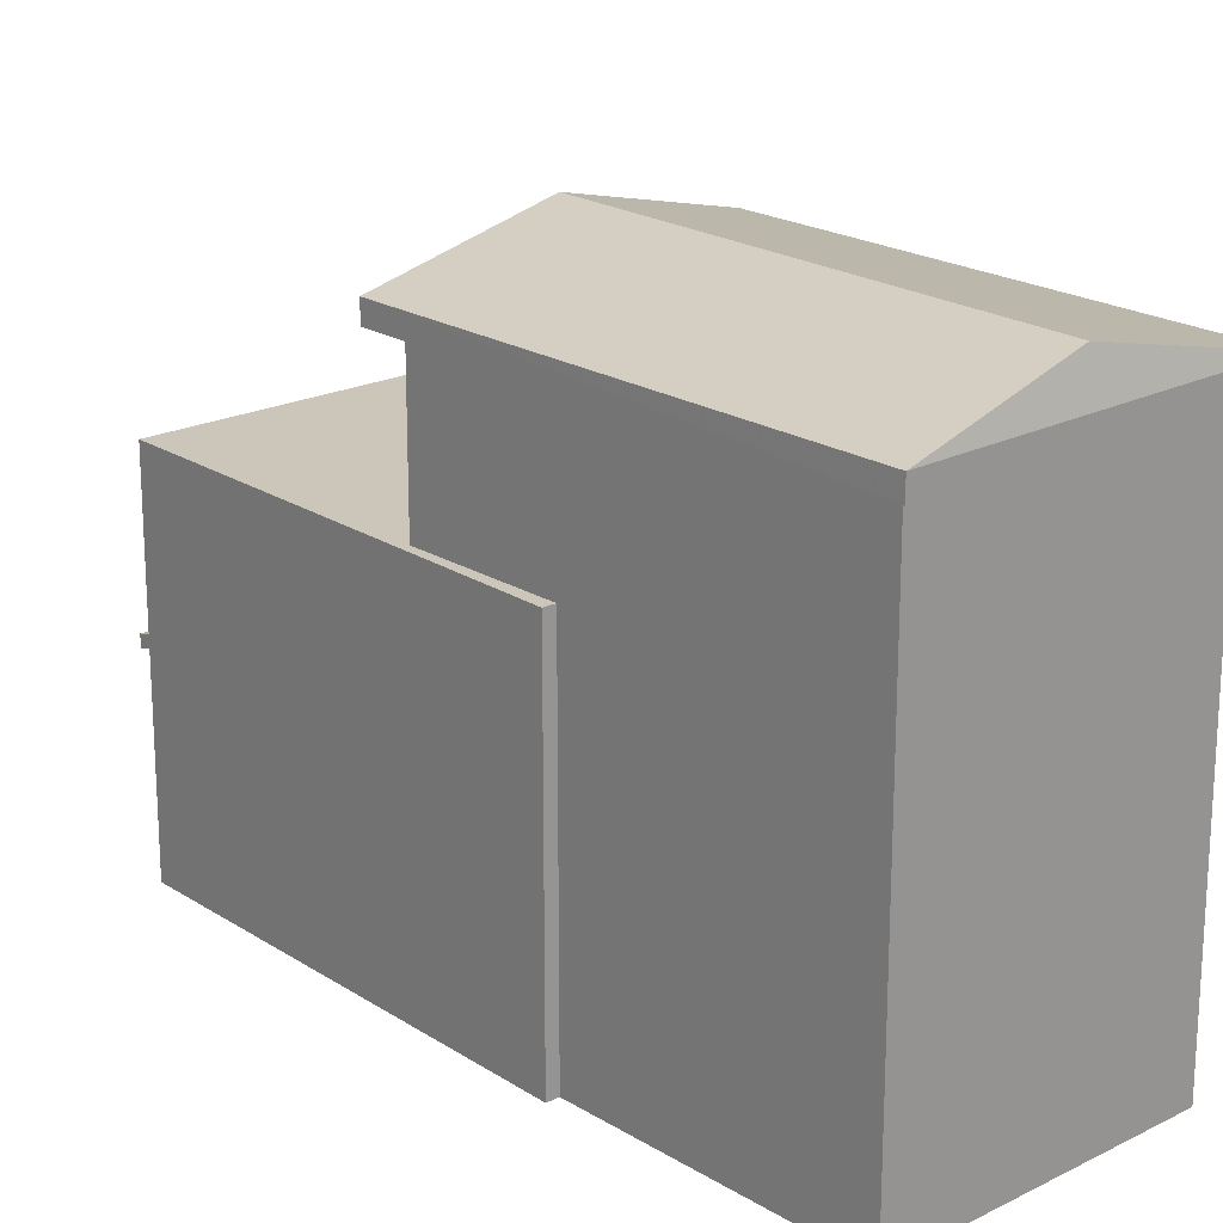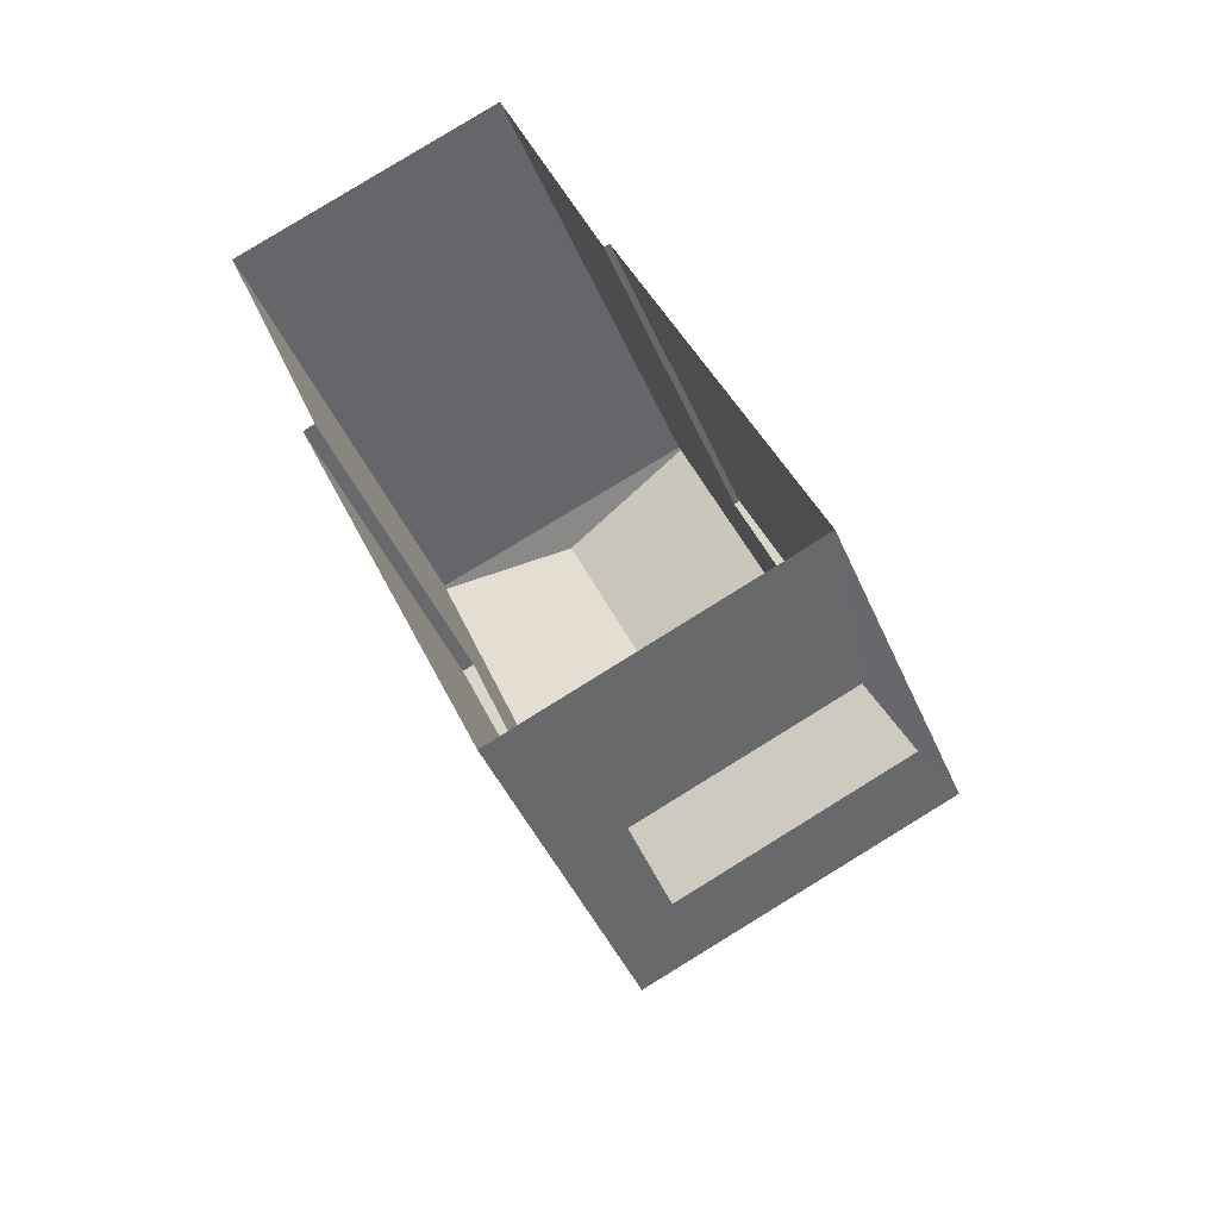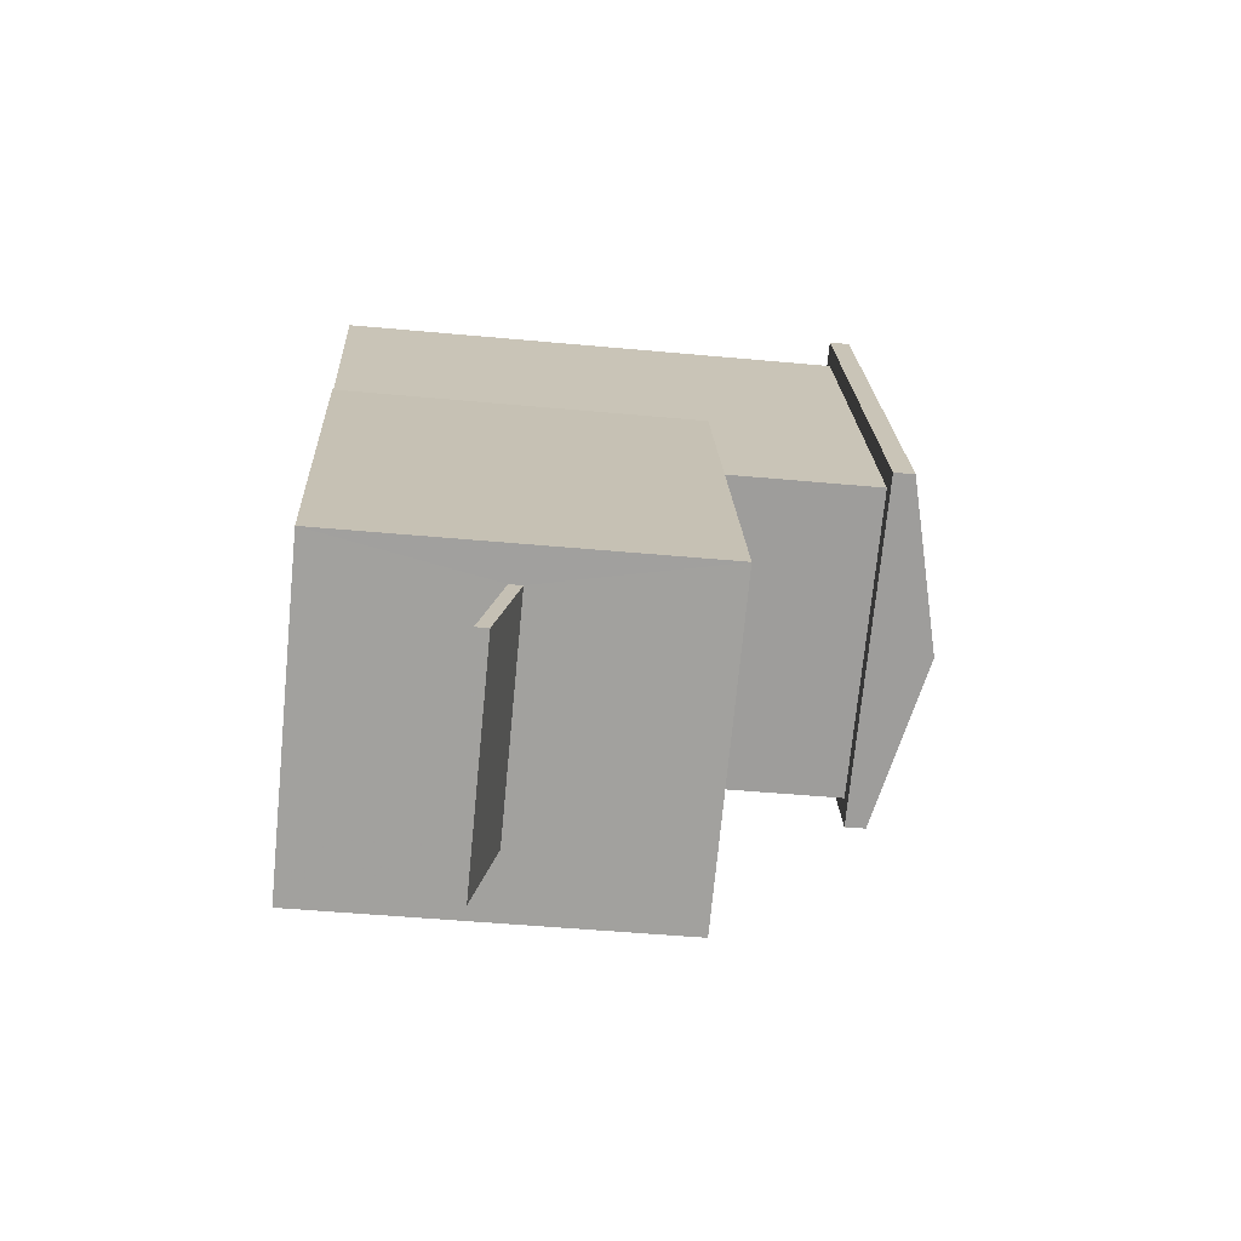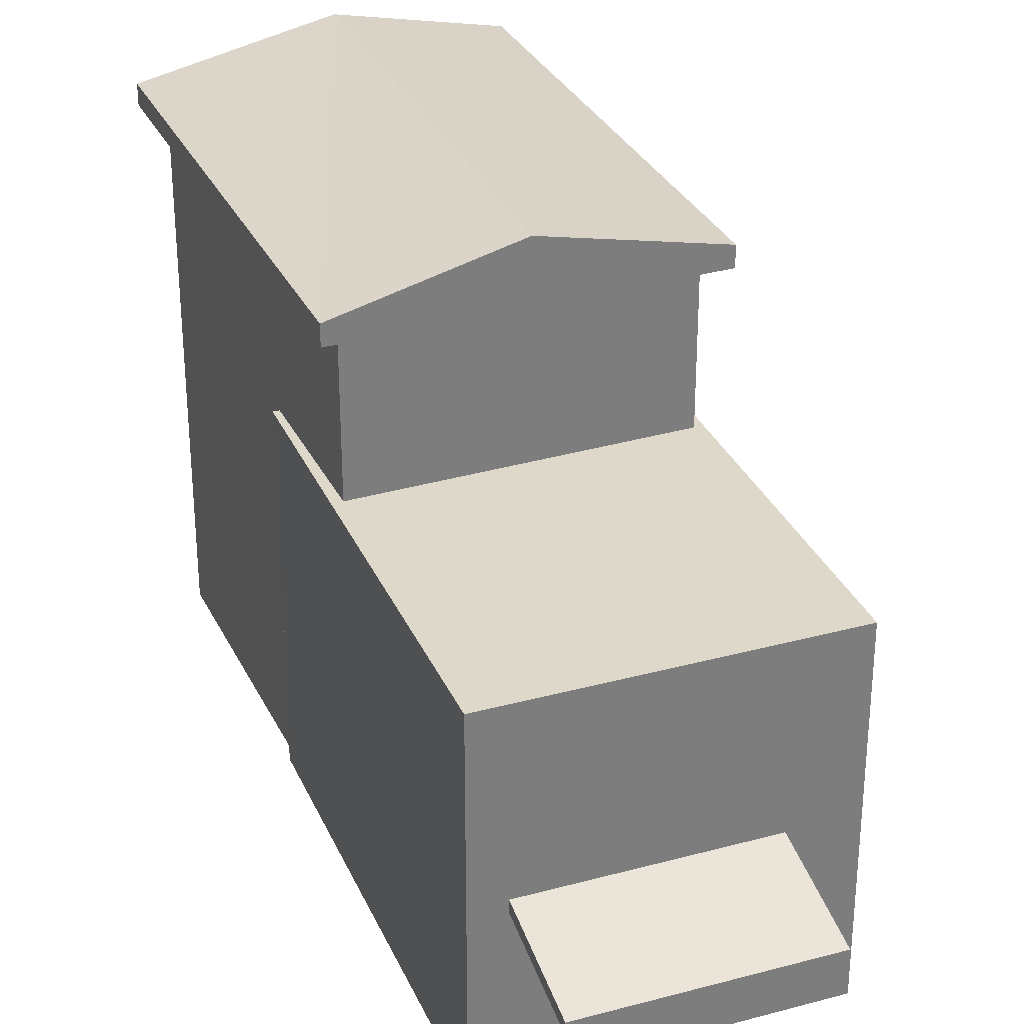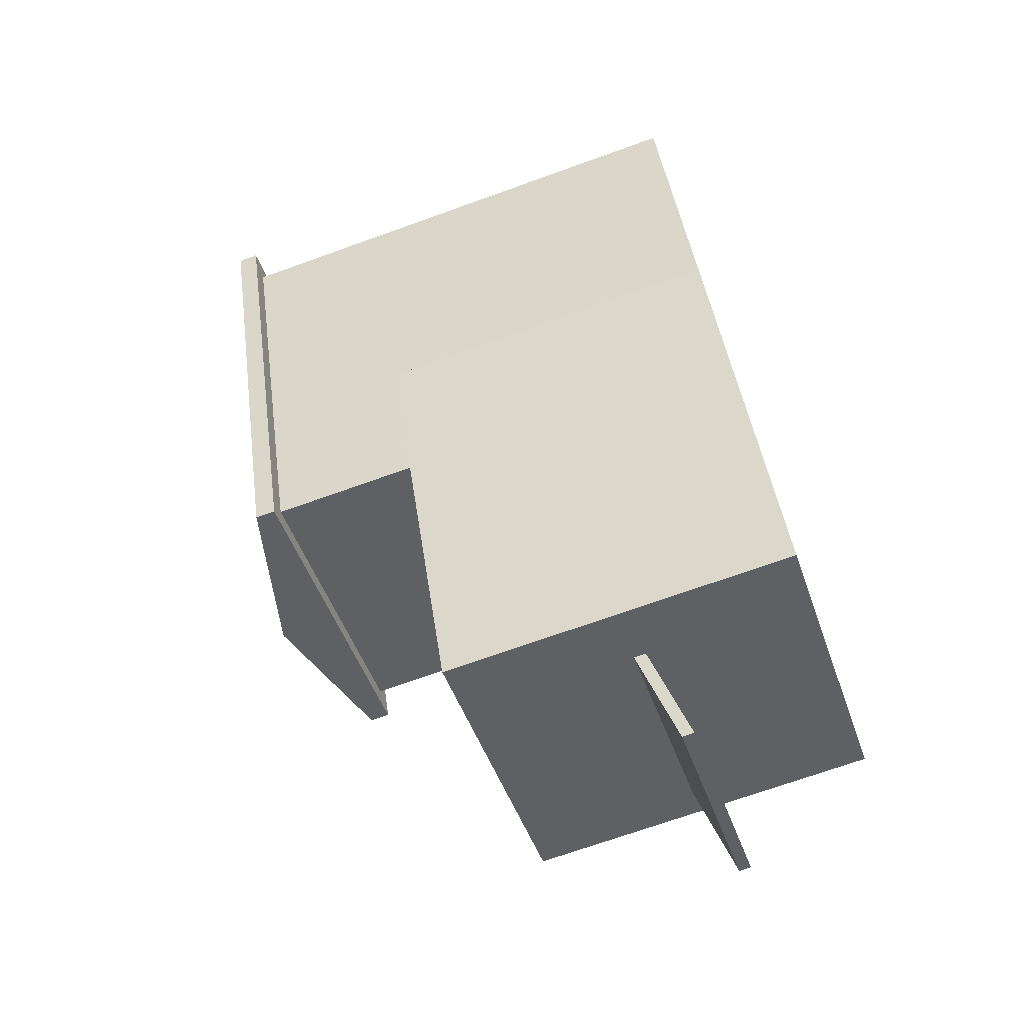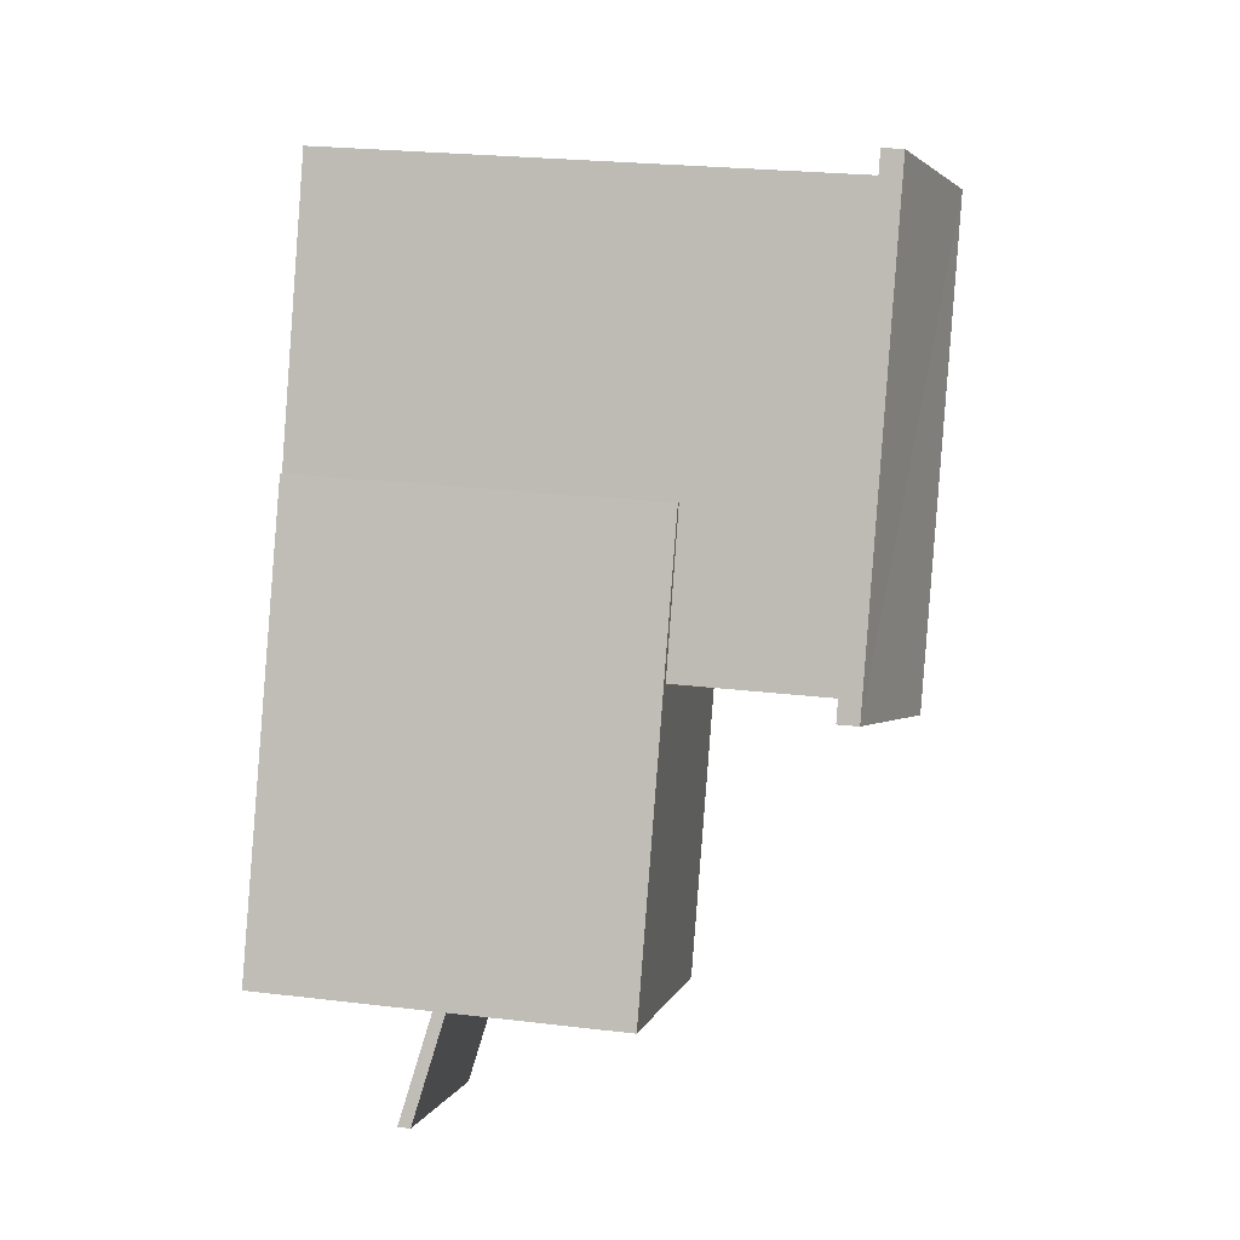
<metadata>
{"format":"obj","ext":"obj","renderer":"f3d","projection":"perspective","resolution":1024,"background":"white","views":[{"elev":20.8,"azim":115.2,"up":"+Z"},{"elev":-41.8,"azim":-158.7,"up":"+Y"},{"elev":-47.9,"azim":-96.0,"up":"+Y"},{"elev":31.6,"azim":-44.9,"up":"+Z"},{"elev":-70.2,"azim":109.8,"up":"+Y"},{"elev":25.2,"azim":-79.1,"up":"+Y"}]}
</metadata>
<code>
v 1.27e+04 -1.483e+04 21.3
v 1.27e+04 -1.483e+04 21.3
v 1.27e+04 -1.483e+04 21.3
v 1.27e+04 -1.482e+04 21.3
v 1.269e+04 -1.483e+04 21.3
v 1.27e+04 -1.482e+04 21.3
v 1.269e+04 -1.483e+04 21.3
v 1.269e+04 -1.483e+04 21.3
v 1.269e+04 -1.483e+04 21.3
v 1.269e+04 -1.483e+04 21.3
v 1.269e+04 -1.483e+04 23.35
v 1.269e+04 -1.483e+04 23.04
v 1.269e+04 -1.483e+04 23.04
v 1.269e+04 -1.483e+04 23.35
v 1.27e+04 -1.482e+04 27.51
v 1.27e+04 -1.482e+04 27.51
v 1.269e+04 -1.483e+04 27.51
v 1.269e+04 -1.483e+04 27.51
v 1.27e+04 -1.482e+04 27.51
v 1.27e+04 -1.482e+04 27.51
v 1.27e+04 -1.483e+04 27.51
v 1.27e+04 -1.483e+04 27.51
v 1.269e+04 -1.483e+04 23.5
v 1.269e+04 -1.483e+04 23.19
v 1.269e+04 -1.483e+04 23.19
v 1.269e+04 -1.483e+04 23.5
v 1.269e+04 -1.483e+04 25.66
v 1.269e+04 -1.483e+04 25.66
v 1.269e+04 -1.483e+04 25.66
v 1.27e+04 -1.483e+04 25.66
v 1.27e+04 -1.483e+04 25.66
v 1.27e+04 -1.483e+04 25.66
v 1.269e+04 -1.483e+04 25.66
v 1.27e+04 -1.483e+04 25.66
v 1.269e+04 -1.483e+04 27.76
v 1.27e+04 -1.482e+04 28.25
v 1.27e+04 -1.482e+04 27.76
v 1.27e+04 -1.483e+04 28.25
v 1.27e+04 -1.482e+04 27.76
v 1.27e+04 -1.483e+04 27.76
f 1 2 3
f 4 5 6
f 2 5 4
f 7 2 1
f 8 5 9
f 5 10 9
f 7 10 5
f 7 5 2
f 11 12 13
f 11 14 12
f 15 16 17
f 18 15 17
f 15 19 20
f 21 18 17
f 21 20 19
f 15 20 16
f 22 21 17
f 20 21 22
f 23 24 25
f 26 23 25
f 27 28 29
f 30 31 32
f 28 33 29
f 32 31 34
f 29 33 34
f 31 29 34
f 35 36 37
f 38 36 35
f 36 38 39
f 39 38 40
f 36 39 37
f 14 25 12
f 14 26 25
f 25 24 13
f 12 25 13
f 11 13 24
f 23 11 24
f 11 10 7
f 14 11 7
f 7 1 14
f 11 9 10
f 1 34 26
f 9 23 33
f 34 33 26
f 23 9 11
f 14 1 26
f 26 33 23
f 34 1 3
f 32 34 3
f 8 33 28
f 8 9 33
f 2 32 3
f 2 30 32
f 27 8 28
f 27 5 8
f 38 35 40
f 35 18 21
f 40 35 21
f 35 15 18
f 35 37 15
f 39 19 15
f 37 39 15
f 40 21 19
f 39 40 19
f 29 17 27
f 5 27 6
f 6 27 16
f 27 17 16
f 16 4 6
f 16 20 4
f 22 30 20
f 20 30 4
f 22 31 30
f 4 30 2
f 29 22 17
f 29 31 22

</code>
